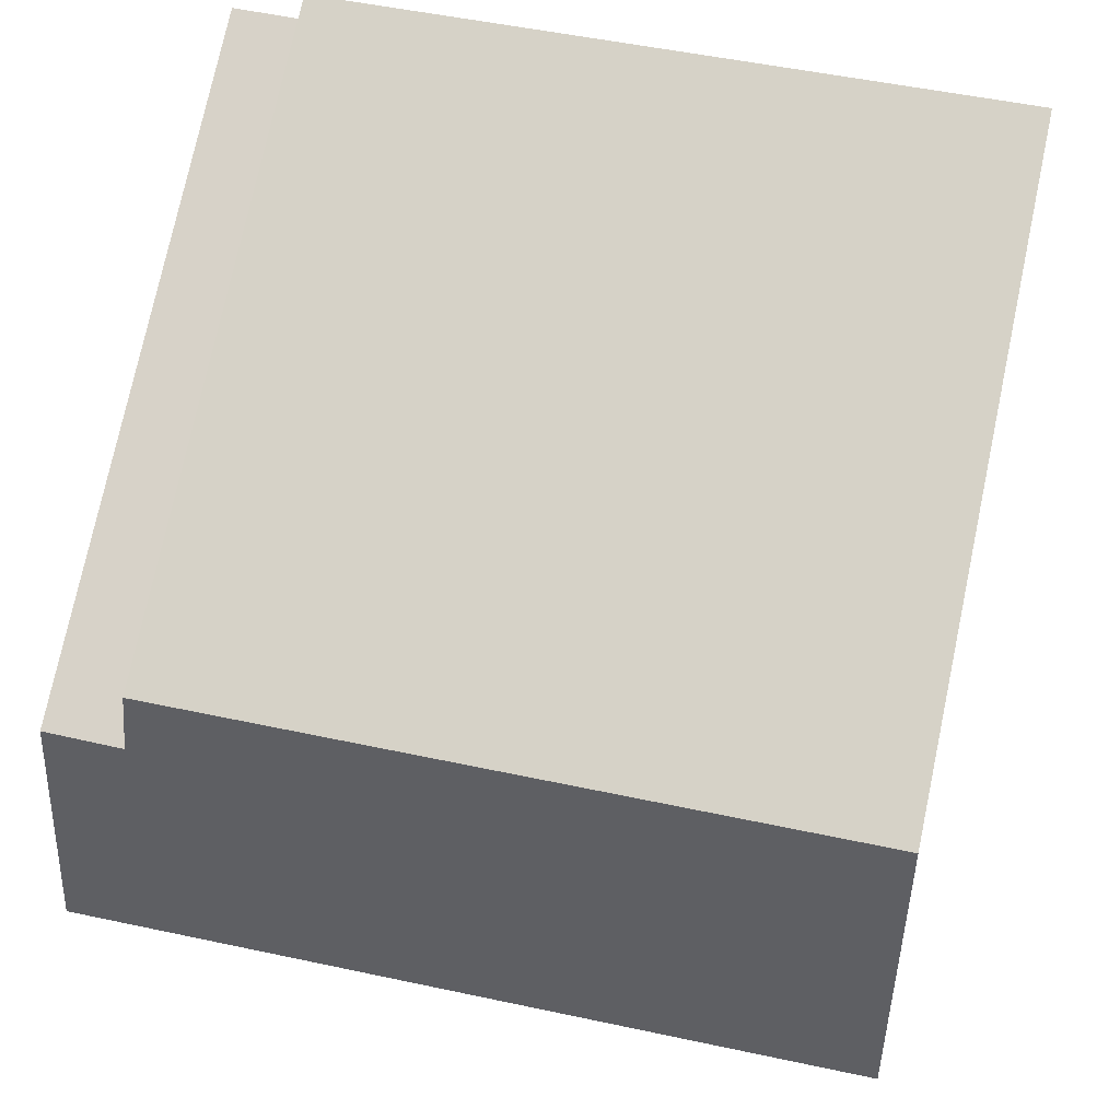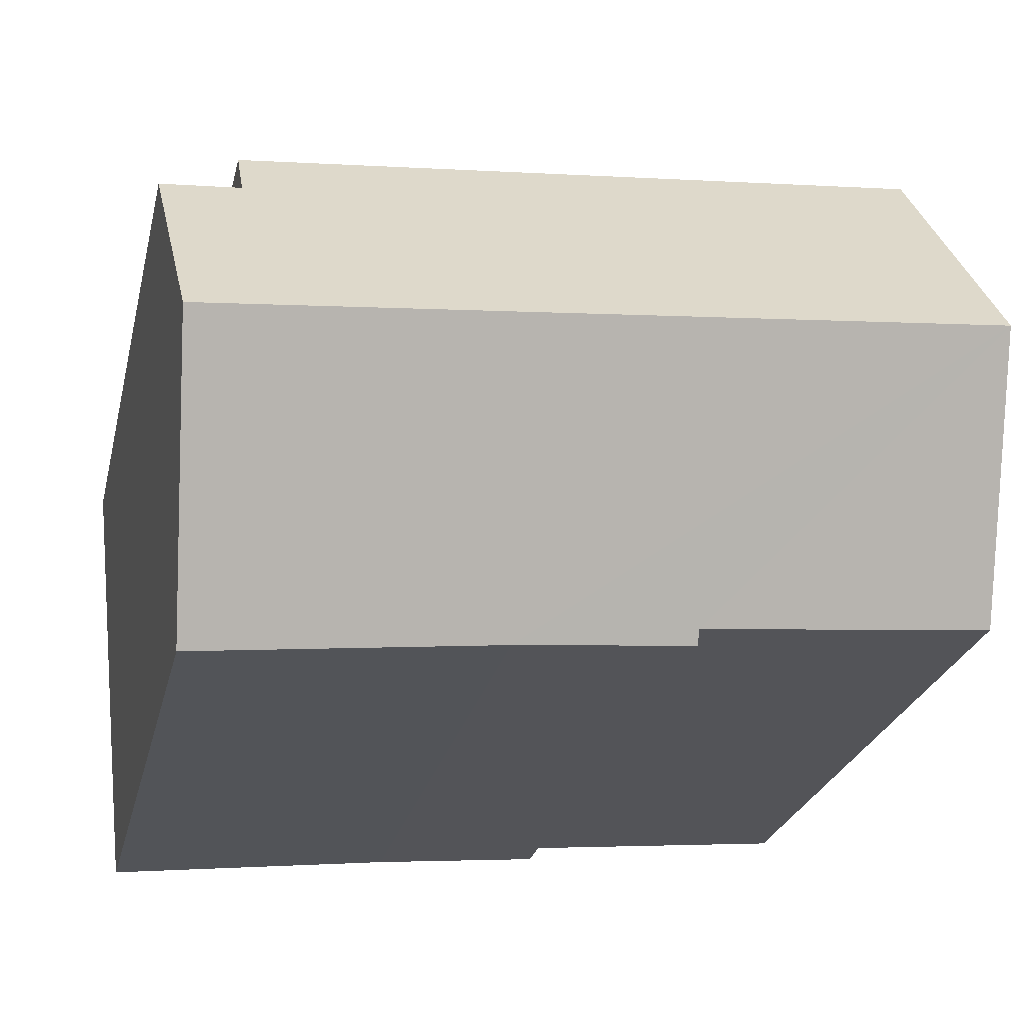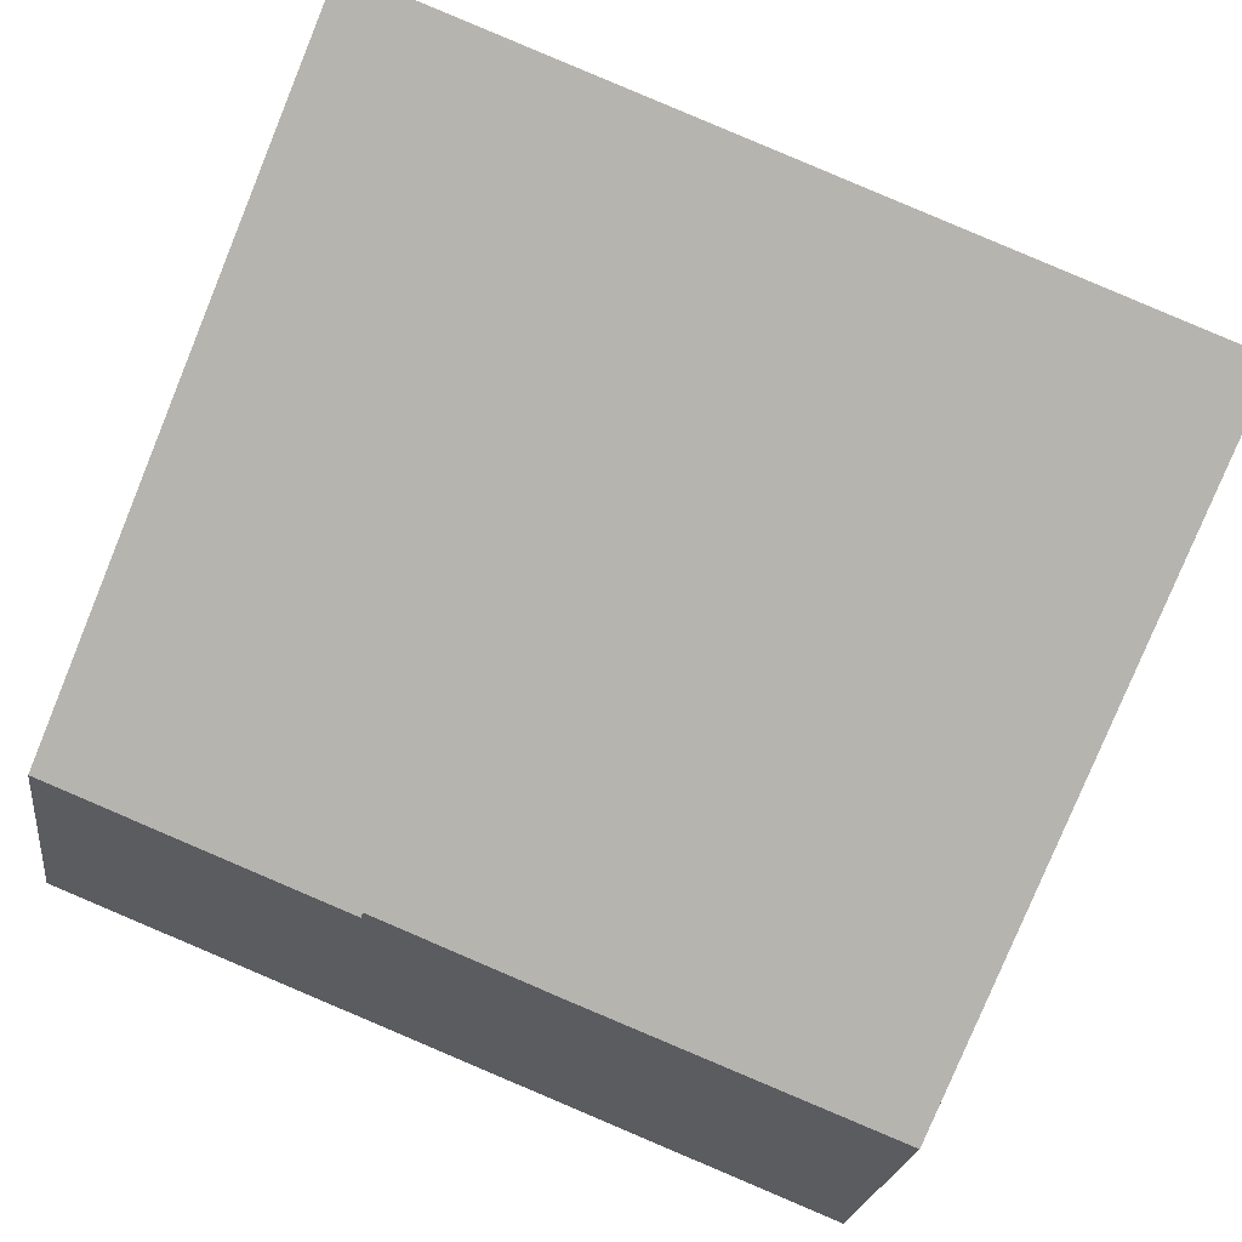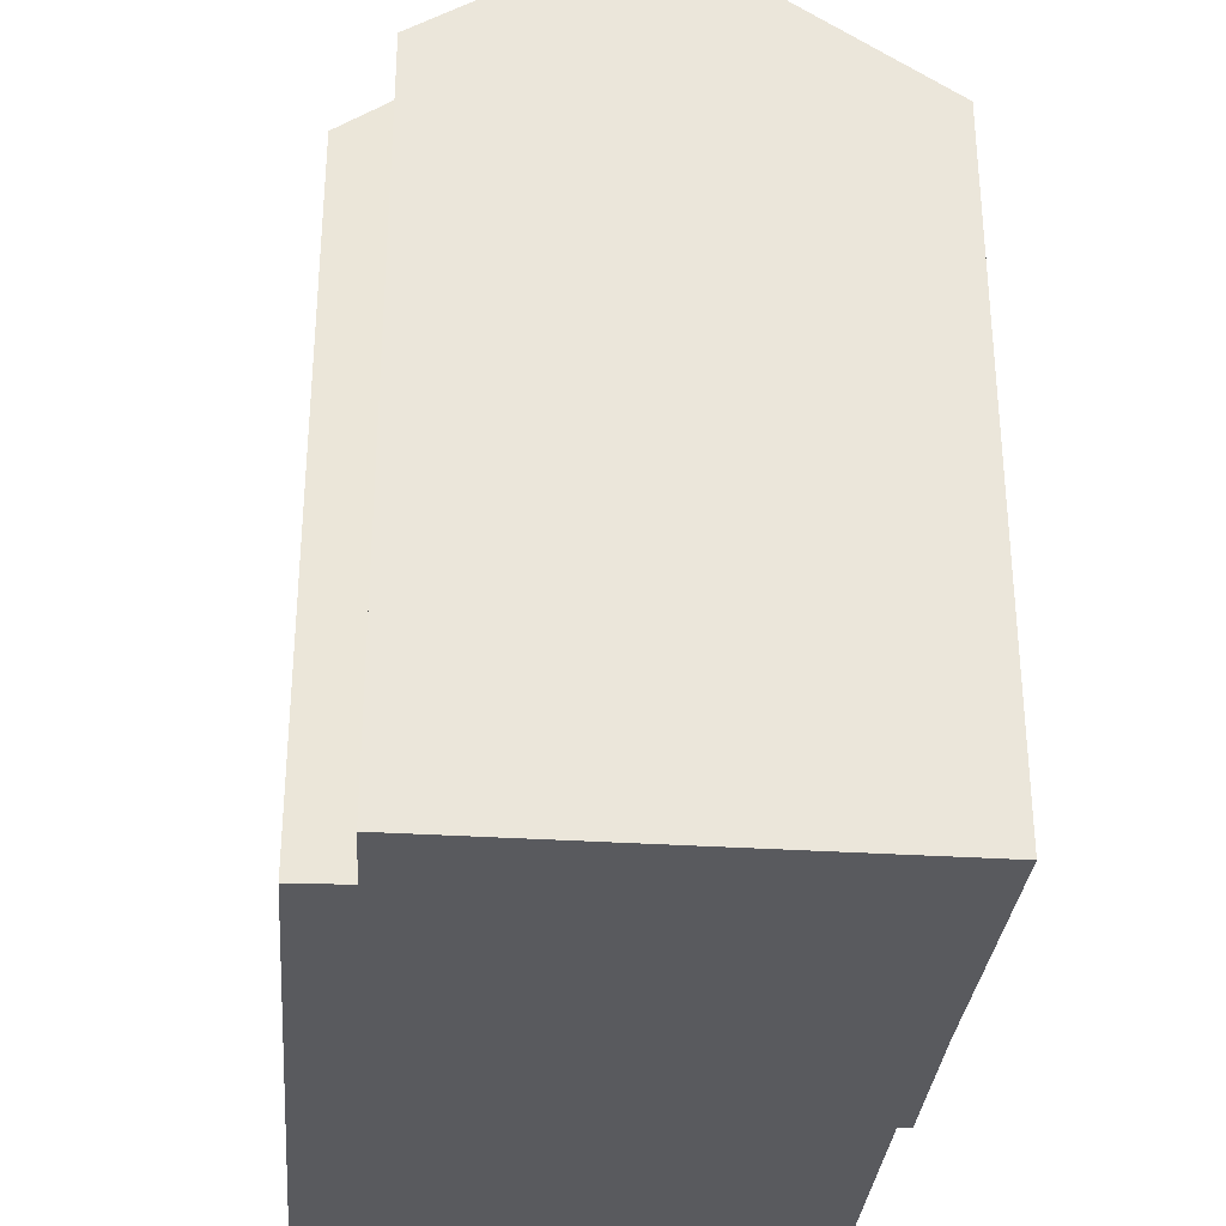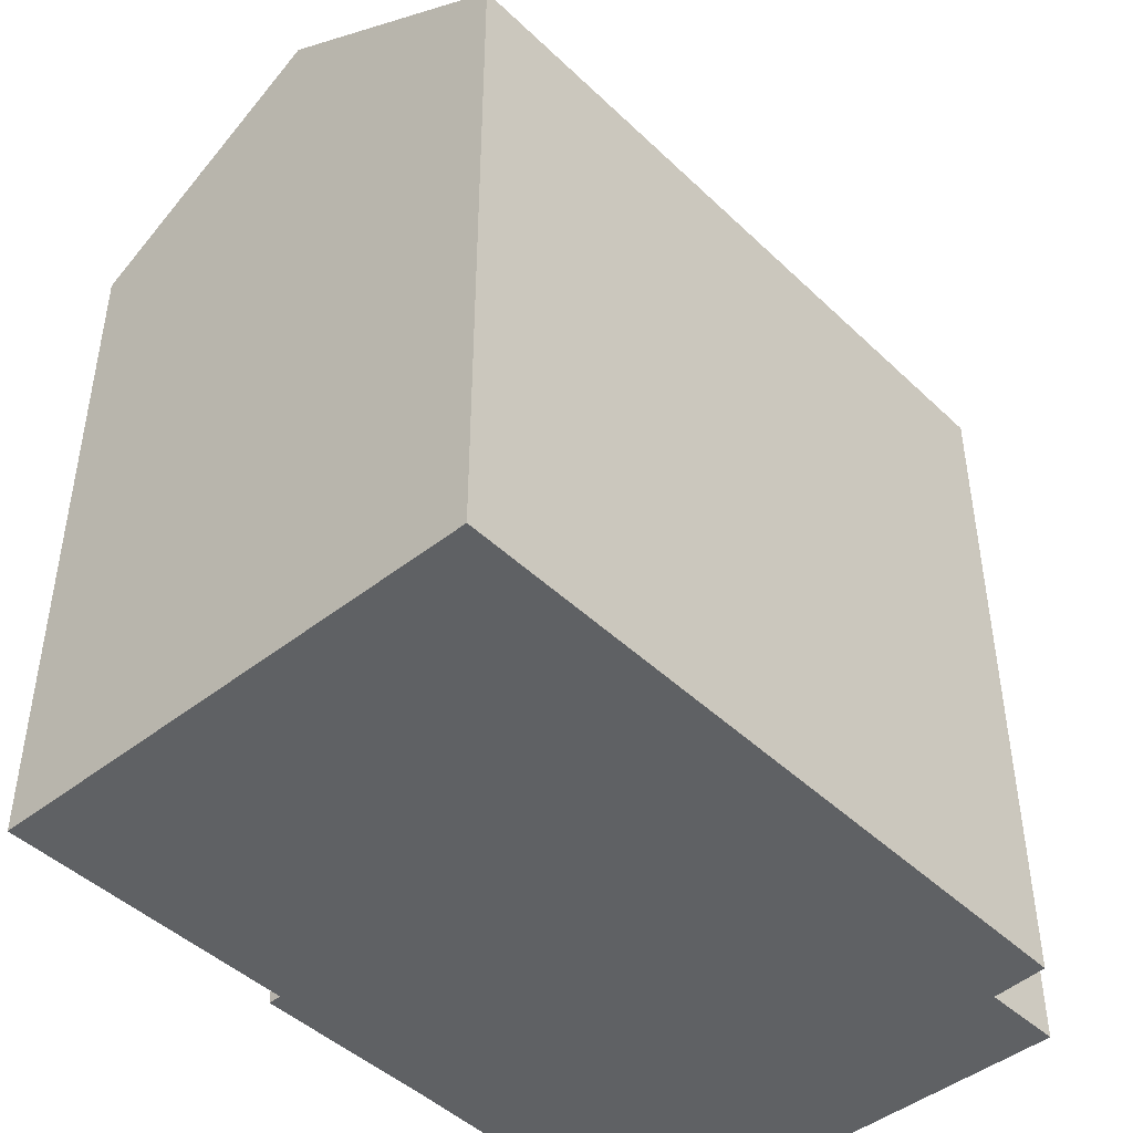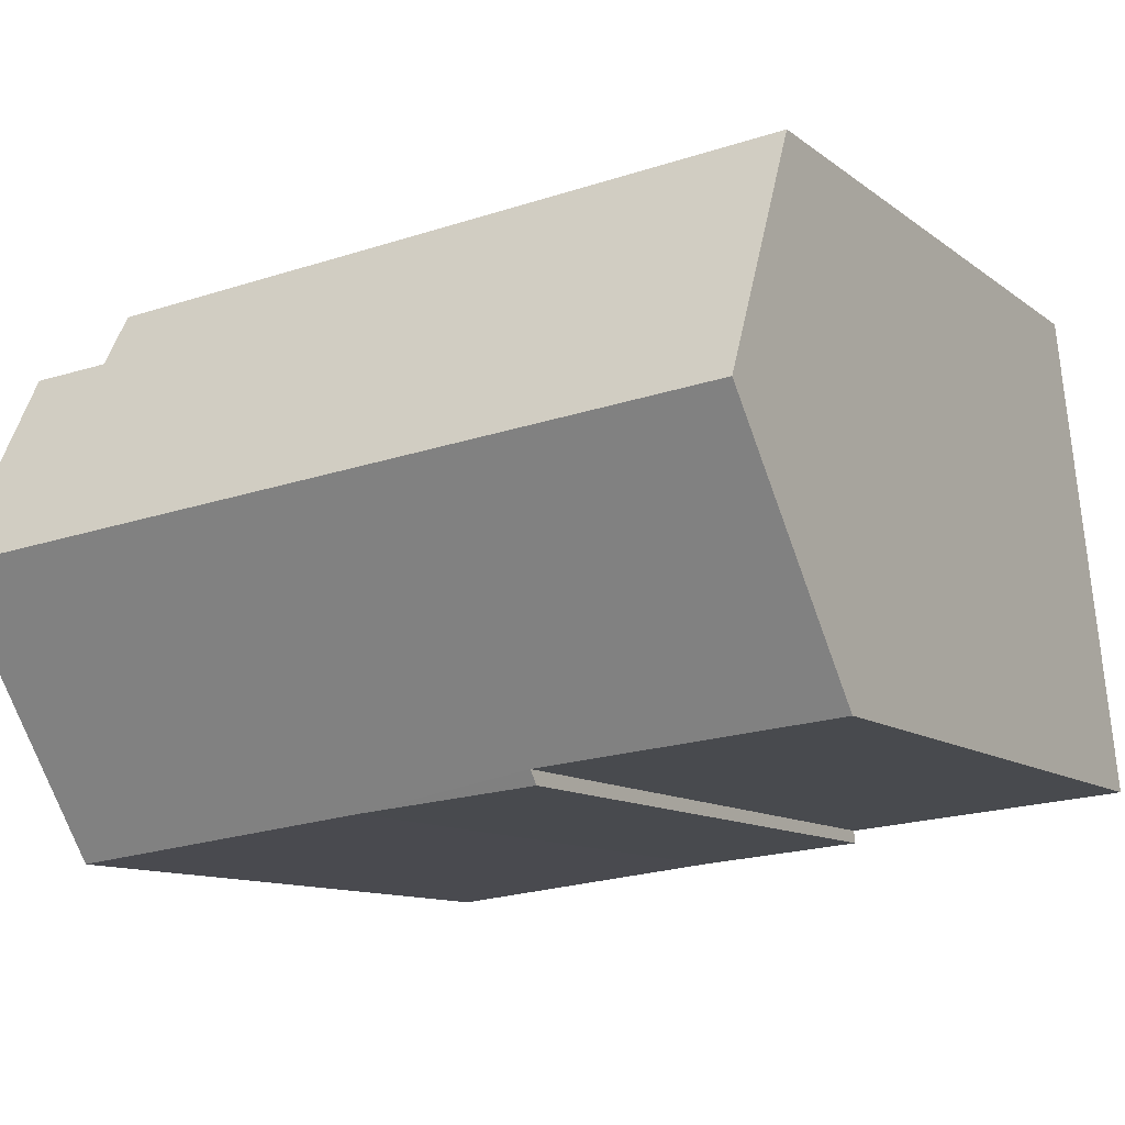
<metadata>
{"format":"obj","ext":"obj","renderer":"f3d","projection":"perspective","resolution":1024,"background":"white","views":[{"elev":75.7,"azim":-168.0,"up":"+Z"},{"elev":-25.4,"azim":167.1,"up":"+Z"},{"elev":-79.6,"azim":-22.3,"up":"+Z"},{"elev":-31.8,"azim":90.7,"up":"+Y"},{"elev":-45.7,"azim":-42.0,"up":"+Y"},{"elev":-10.7,"azim":-150.8,"up":"+Z"}]}
</metadata>
<code>
v  10.71 15.58 -1.272
v  18.22 19.38 3.819
v  17.62 15.53 -2.02
v  0.575 19.38 5.54
v  6.67 15.75 -0.609
v  6.644 15.55 -0.909
v  0 15.73 9.629e-16
v  16.89 15.53 9.849
v  1.136 15.82 10.94
v  1.178 15.55 11.35
v  16.91 16.35 8.594
v  16.95 15.53 9.843
v  18.7 16.32 8.456
v  6.67 3.729e-17 -0.609
v  6.644 5.566e-17 -0.909
v  0 0 0
v  1.136 -6.701e-16 10.94
v  1.178 -6.947e-16 11.35
v  0.575 -3.392e-16 5.54
v  10.71 7.789e-17 -1.272
v  17.62 1.237e-16 -2.02
v  16.89 -6.031e-16 9.849
v  16.95 -6.027e-16 9.843
v  16.91 -5.262e-16 8.594
v  18.7 -5.178e-16 8.456
v  18.22 -2.338e-16 3.819
g defaultobject
f 1 2 3
f 2 1 4
f 4 1 5
f 5 1 6
f 4 5 7
f 8 9 10
f 9 8 4
f 4 8 11
f 4 11 2
f 11 8 12
f 2 11 13
f 6 14 5
f 14 6 15
f 16 4 7
f 4 16 9
f 9 16 10
f 10 16 17
f 10 17 18
f 17 16 19
f 14 7 5
f 7 14 16
f 20 6 1
f 6 20 15
f 3 20 1
f 20 3 21
f 18 8 10
f 8 18 22
f 8 22 12
f 12 22 23
f 24 13 11
f 13 24 25
f 12 24 11
f 24 12 23
f 13 3 2
f 3 13 25
f 3 25 21
f 21 25 26
f 26 20 21
f 20 26 25
f 20 25 24
f 20 24 23
f 20 23 22
f 20 22 18
f 20 18 14
f 20 14 15
f 14 18 16
f 16 18 19
f 19 18 17

</code>
